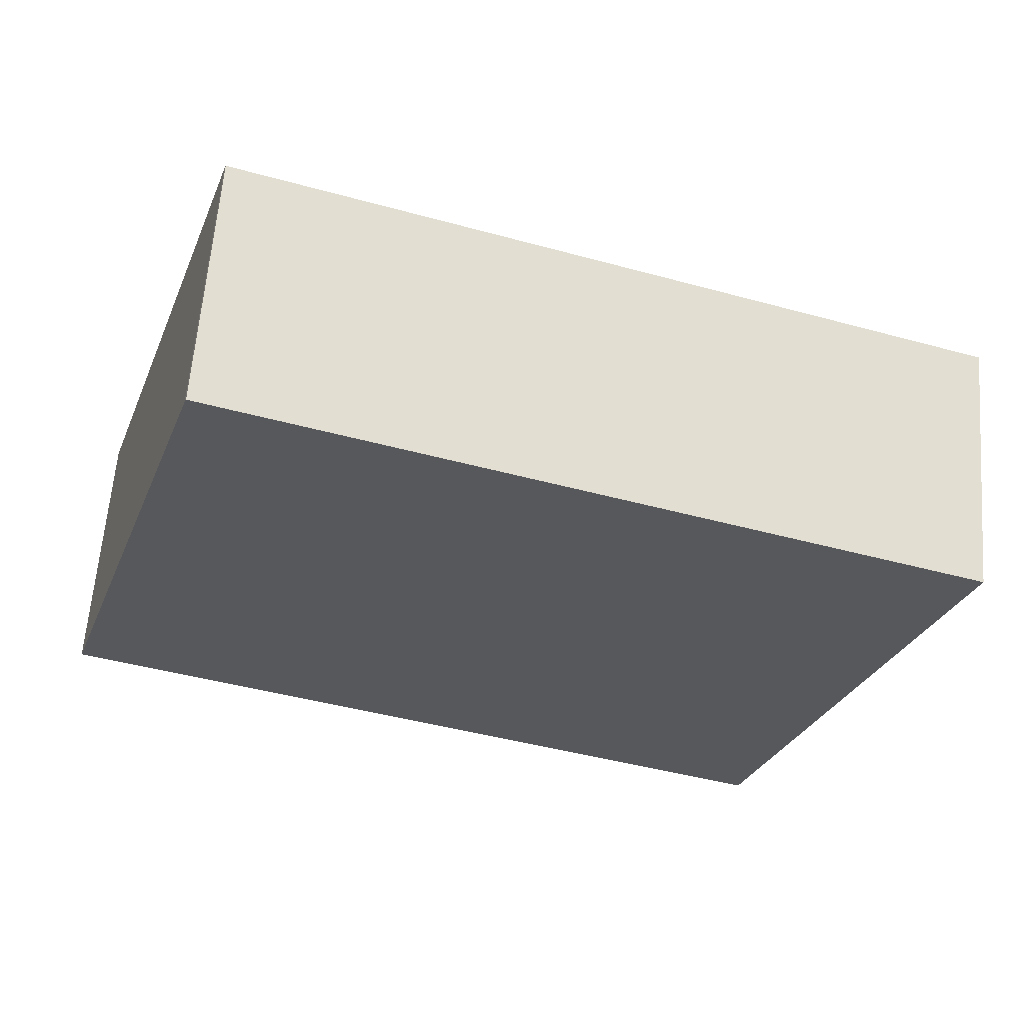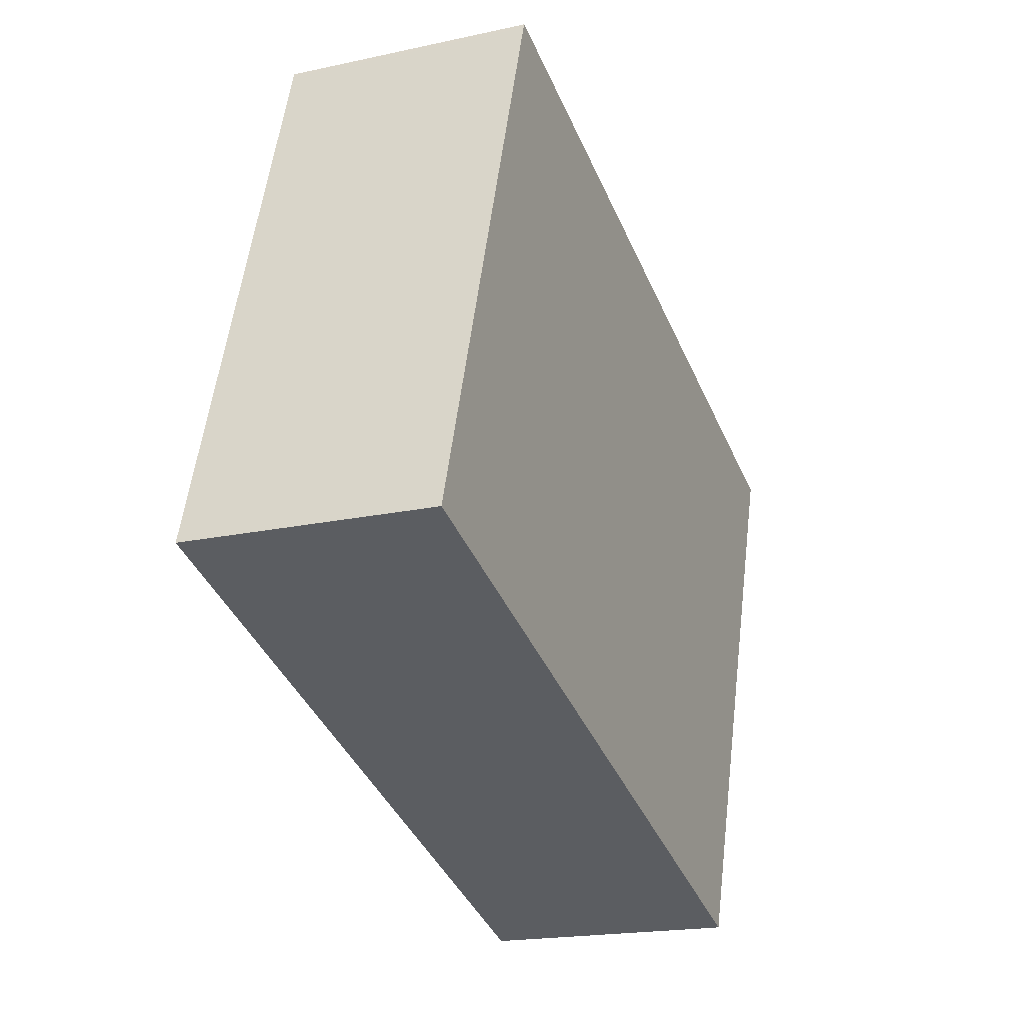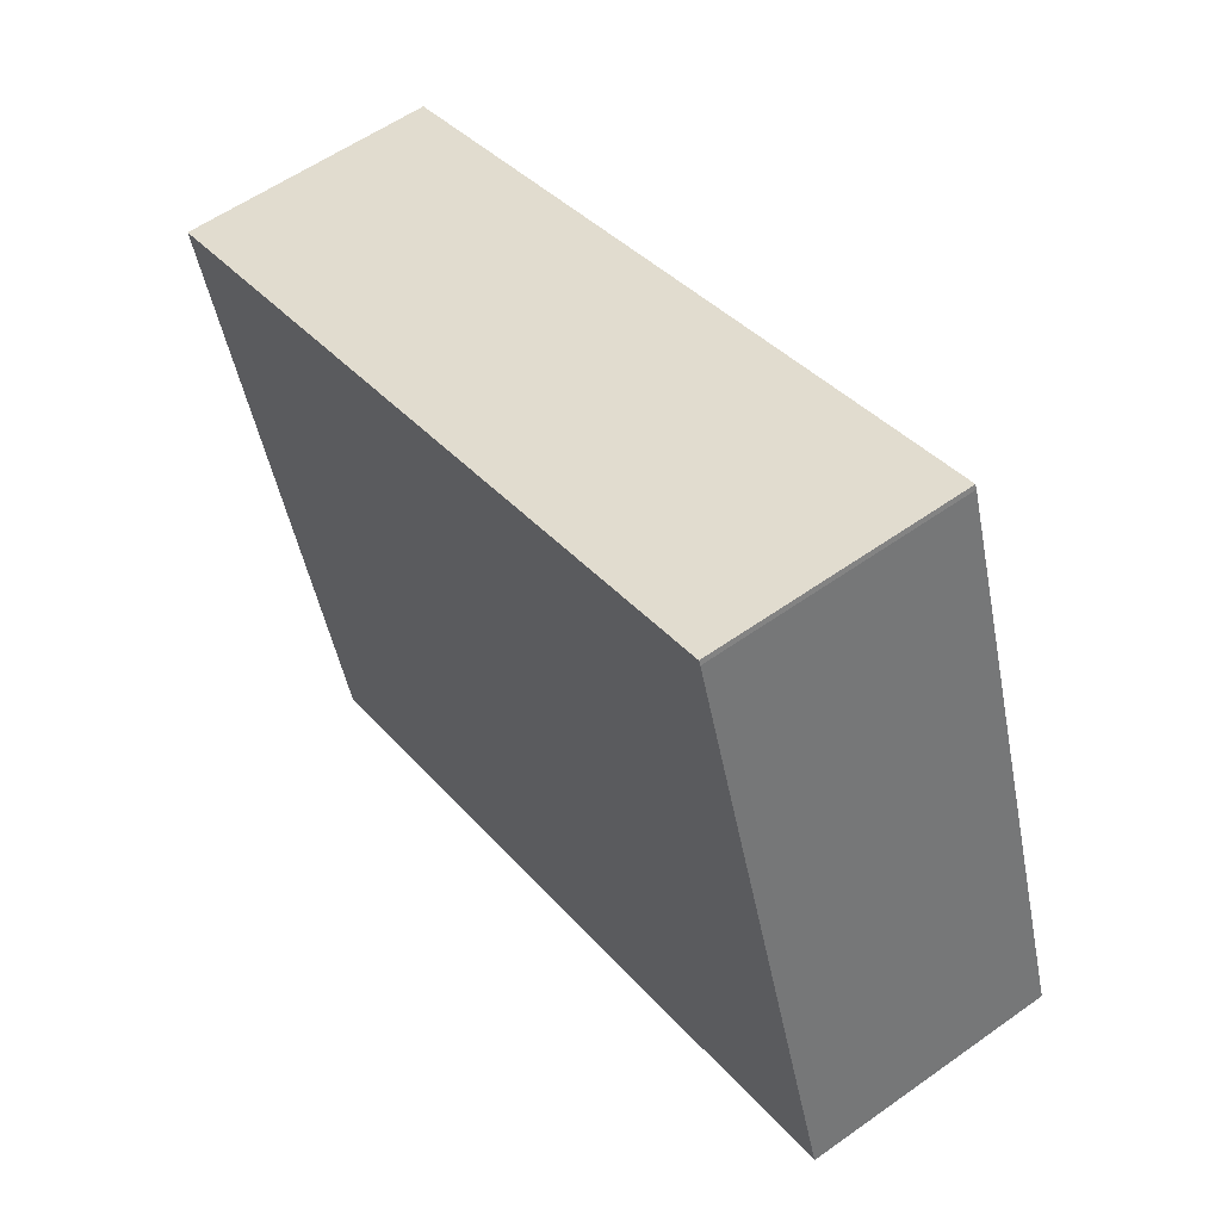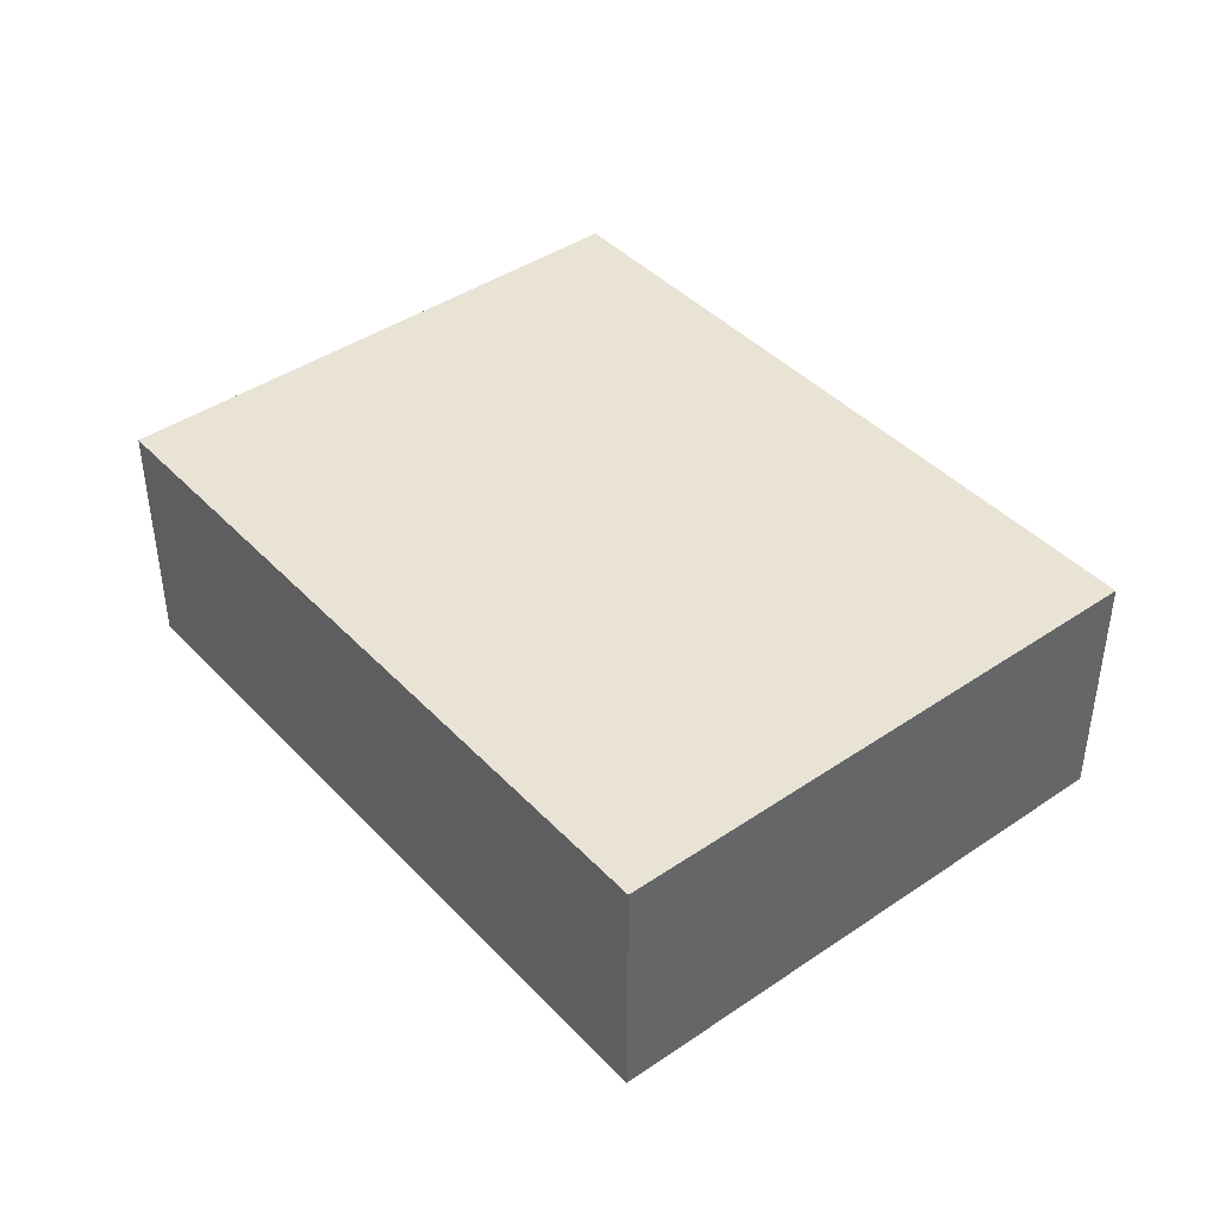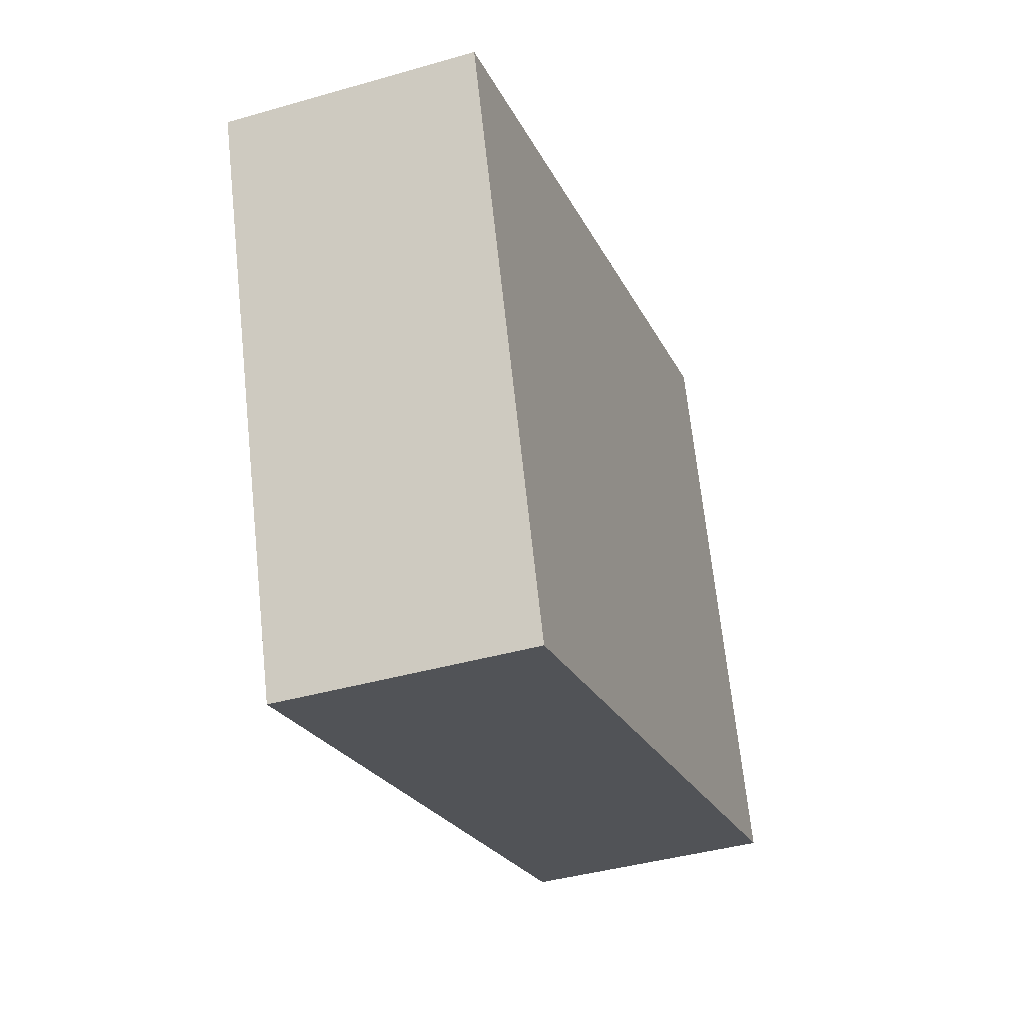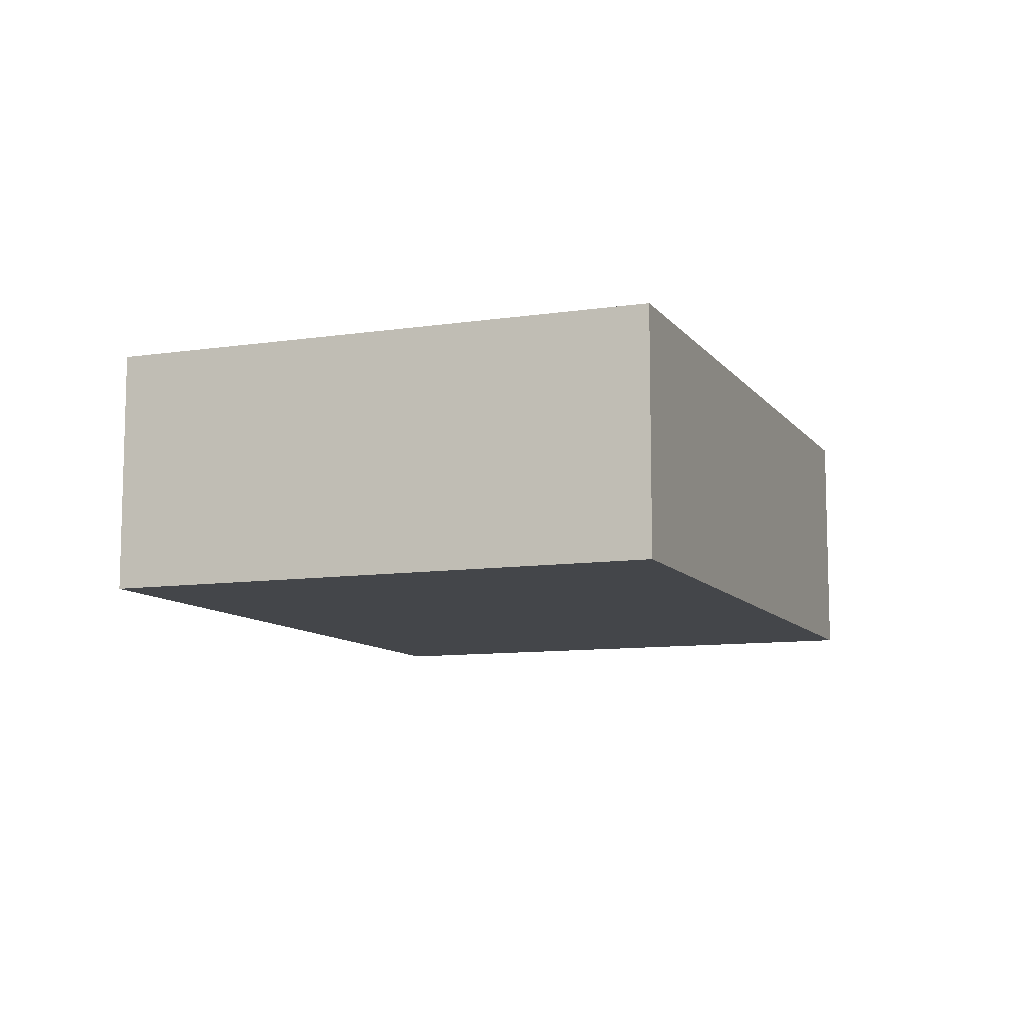
<metadata>
{"format":"obj","ext":"obj","renderer":"f3d","projection":"perspective","resolution":1024,"background":"white","views":[{"elev":61.7,"azim":4.5,"up":"+Z"},{"elev":-19.2,"azim":-67.6,"up":"+Z"},{"elev":57.5,"azim":-126.4,"up":"+Z"},{"elev":42.2,"azim":69.0,"up":"+Y"},{"elev":-40.2,"azim":109.6,"up":"+Z"},{"elev":-9.8,"azim":129.5,"up":"+Y"}]}
</metadata>
<code>
v  32.29 11.1 -10.57
v  8.126 11.1 24.6
v  40.41 11.1 14.04
v  0 11.1 6.796e-16
v  8.044 11.1 24.4
v  8.126 -1.506e-15 24.6
v  40.41 -8.599e-16 14.04
v  32.29 6.473e-16 -10.57
v  0 0 0
v  8.044 -1.494e-15 24.4
g defaultobject
f 1 2 3
f 2 1 4
f 2 4 5
f 6 3 2
f 3 6 7
f 7 1 3
f 1 7 8
f 8 4 1
f 4 8 9
f 10 2 5
f 2 10 6
f 9 5 4
f 5 9 10
f 6 8 7
f 8 6 10
f 8 10 9

</code>
